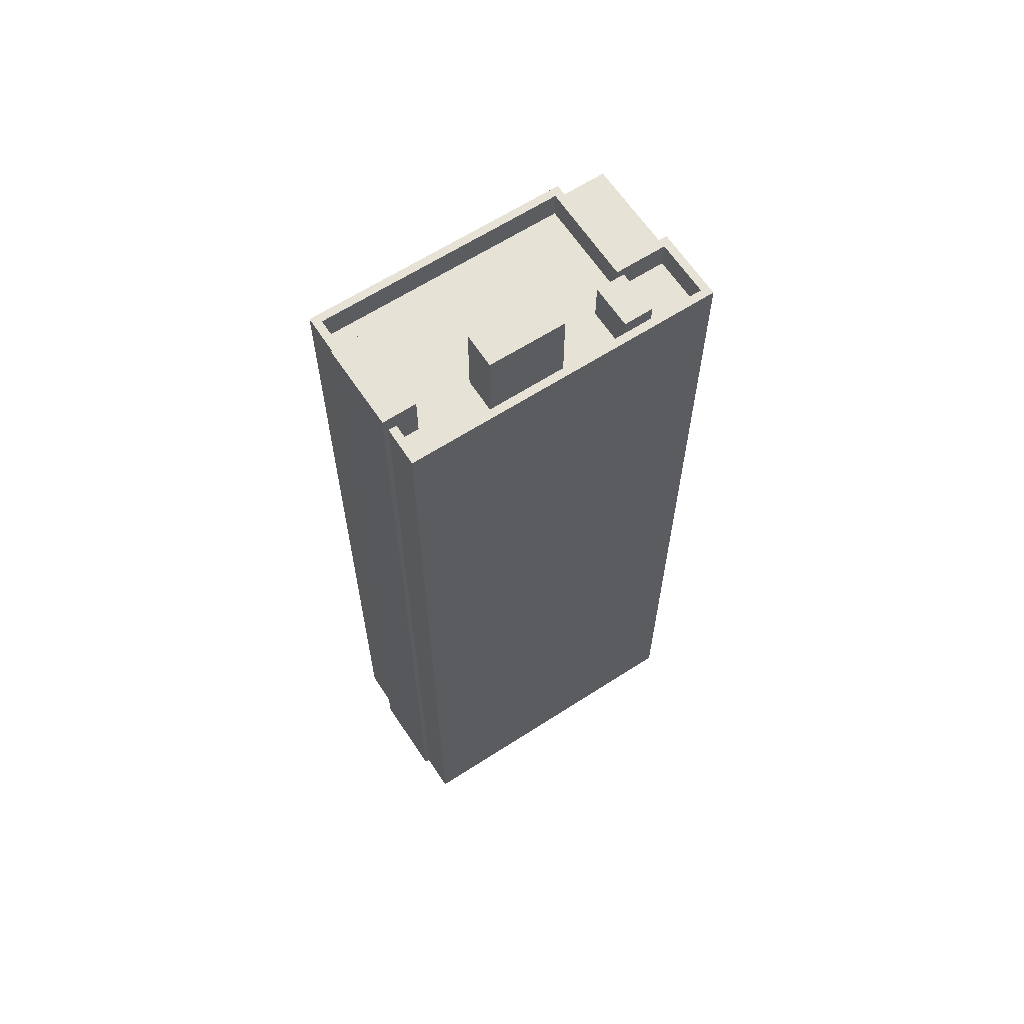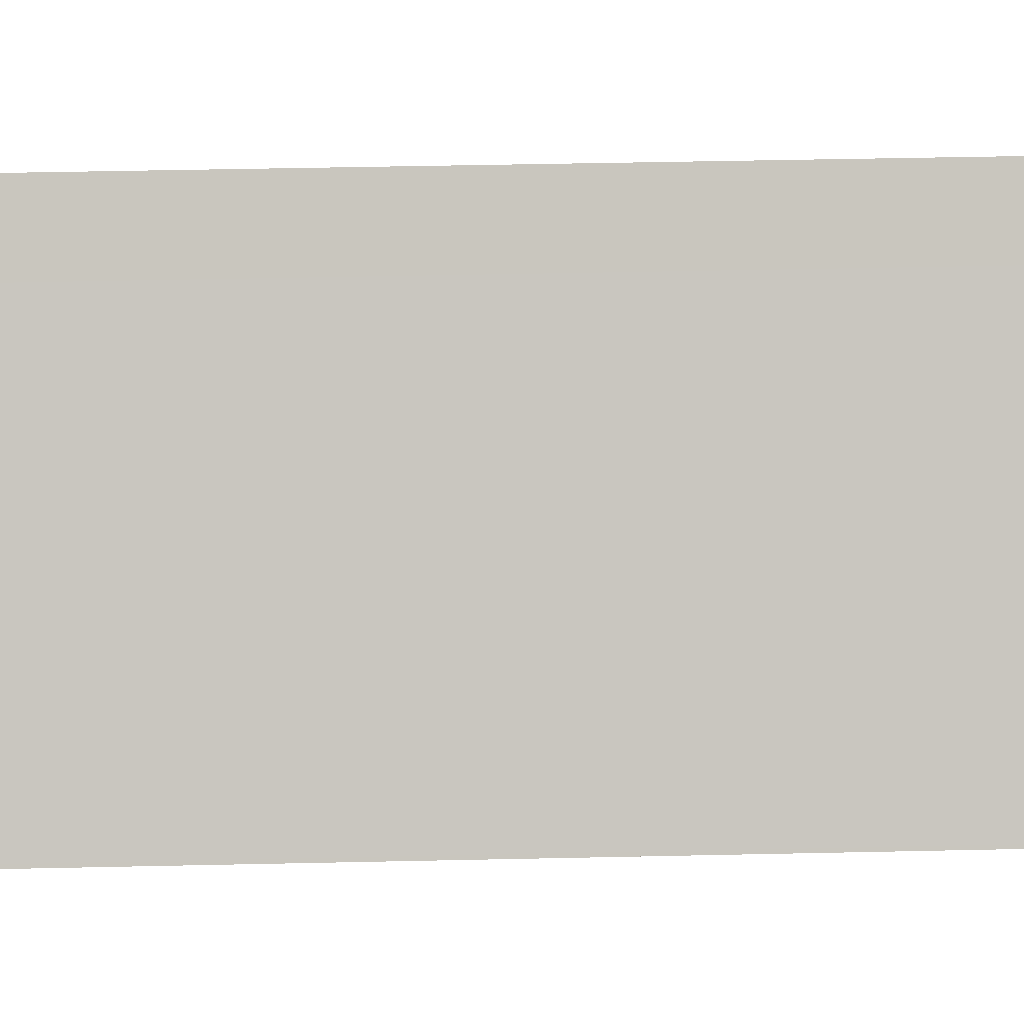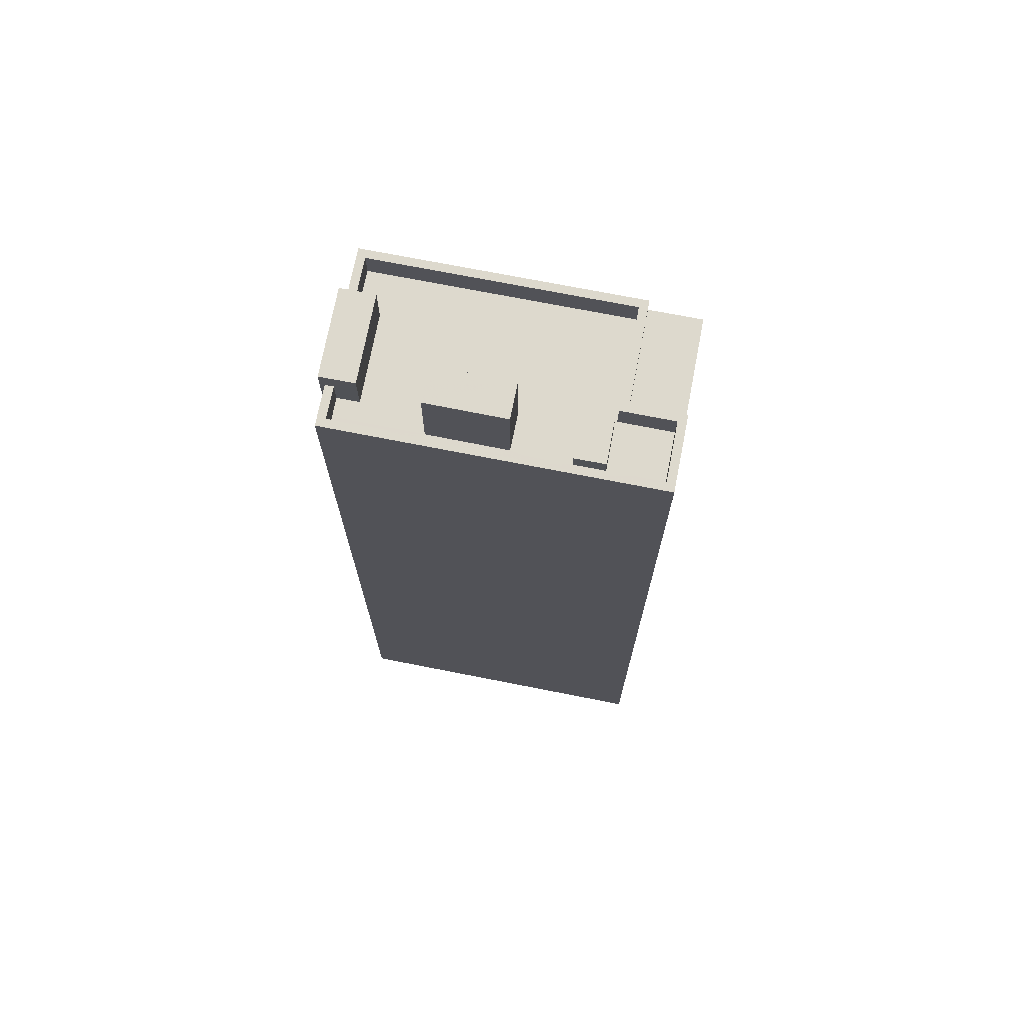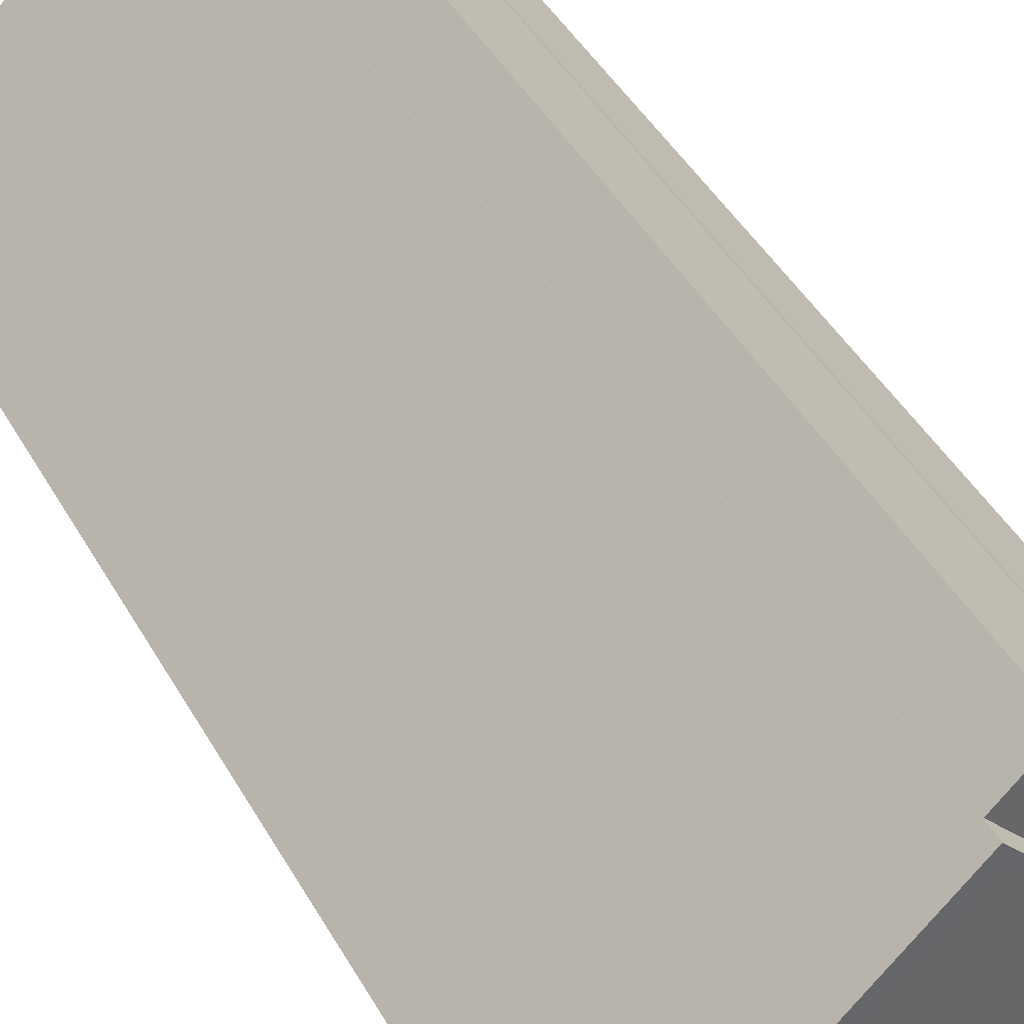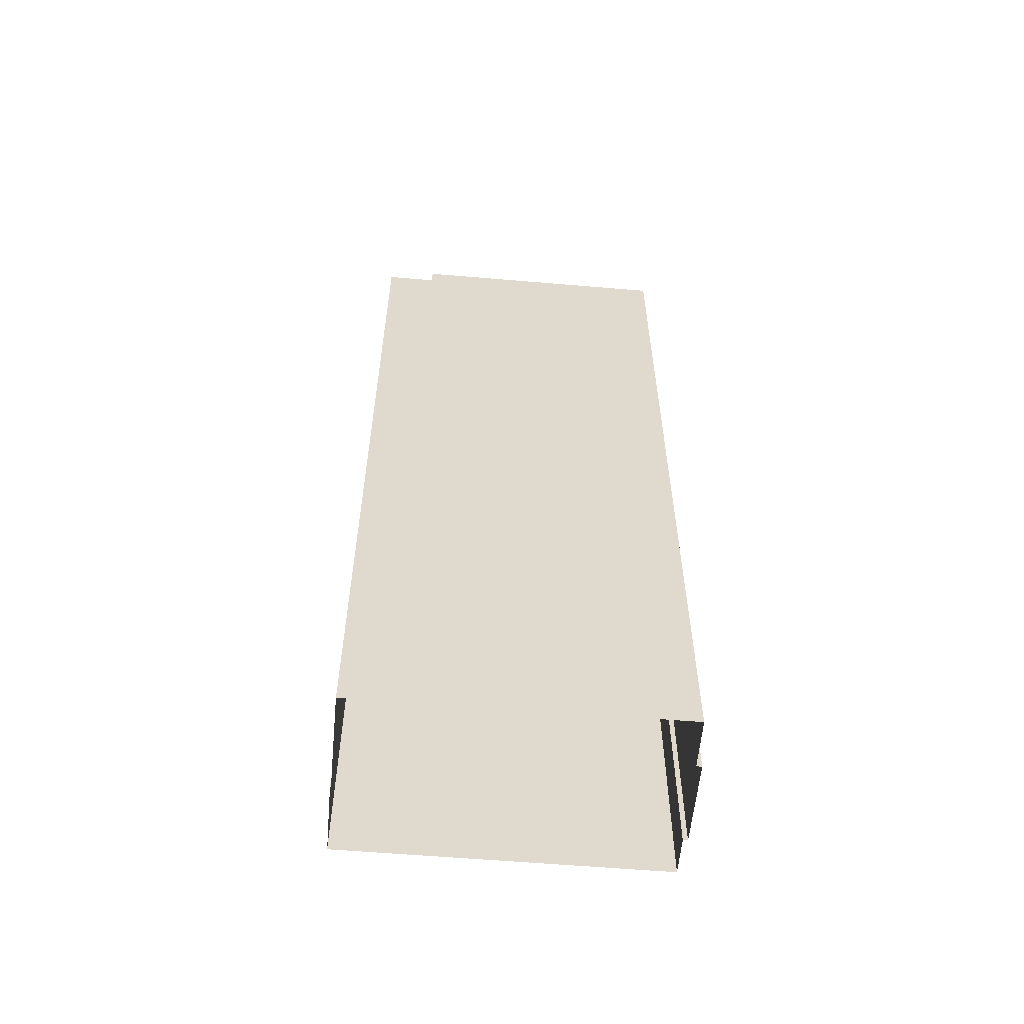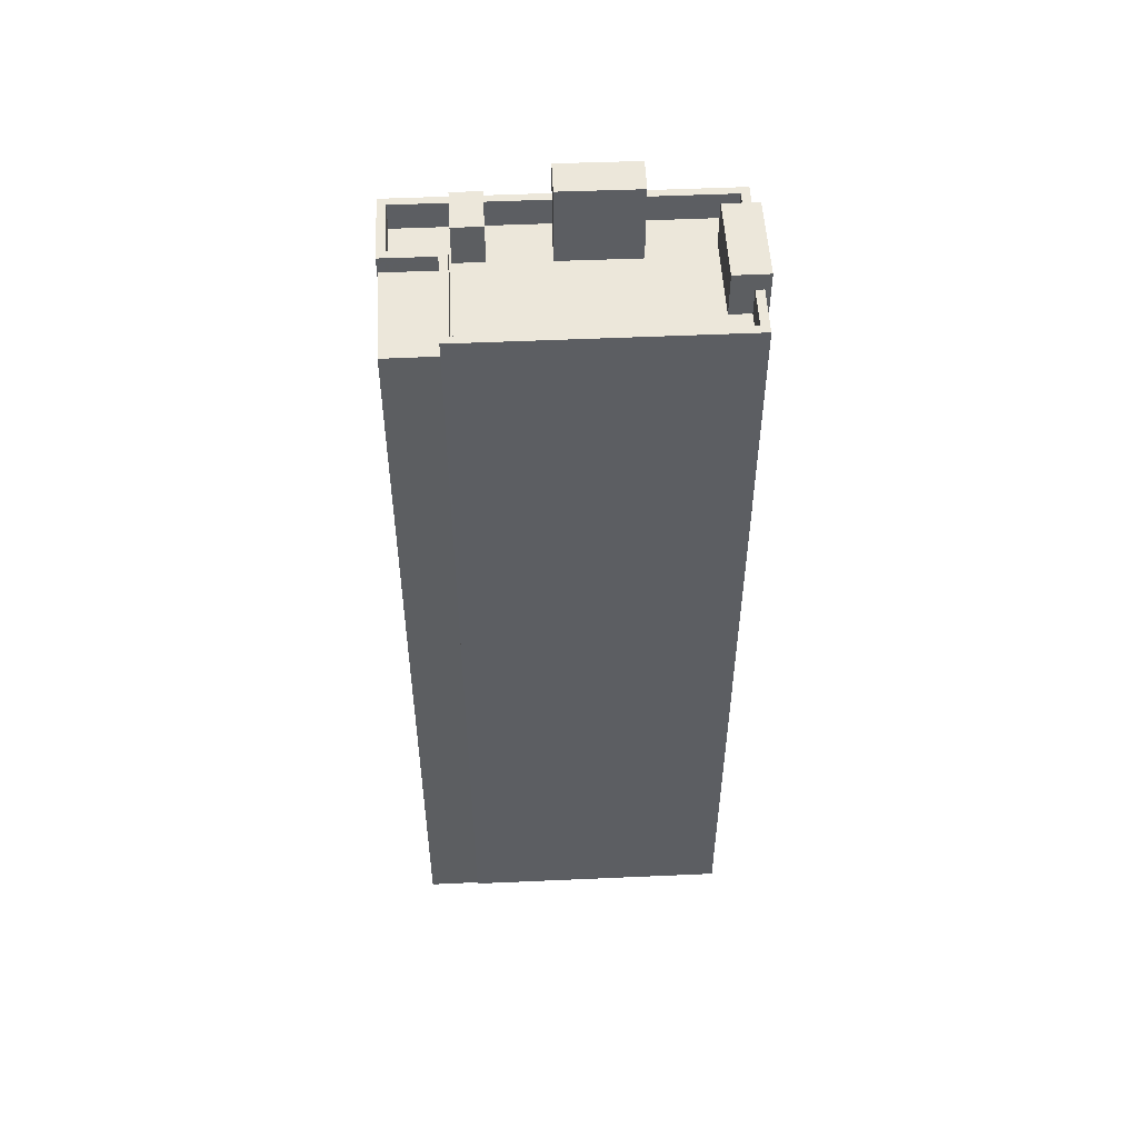
<metadata>
{"format":"obj","ext":"obj","renderer":"f3d","projection":"perspective","resolution":1024,"background":"white","views":[{"elev":63.4,"azim":11.9,"up":"+Z"},{"elev":44.0,"azim":-91.5,"up":"+Y"},{"elev":72.0,"azim":56.2,"up":"+Z"},{"elev":40.4,"azim":-26.0,"up":"+Y"},{"elev":-58.1,"azim":-140.0,"up":"+Z"},{"elev":52.0,"azim":-137.7,"up":"+Z"}]}
</metadata>
<code>
v -5394 -3.684e+04 2.134
v -5393 -3.683e+04 2.134
v -5390 -3.684e+04 2.133
v -5394 -3.684e+04 2.134
v -5401 -3.684e+04 2.133
v -5390 -3.684e+04 2.133
v -5388 -3.684e+04 2.132
v -5397 -3.685e+04 2.131
v -5398 -3.685e+04 2.131
v -5400 -3.684e+04 2.132
v -5400 -3.684e+04 2.132
v -5398 -3.685e+04 2.131
v -5392 -3.684e+04 33.73
v -5390 -3.684e+04 33.73
v -5393 -3.683e+04 33.73
v -5394 -3.684e+04 33.73
v -5400 -3.684e+04 33.33
v -5399 -3.684e+04 33.33
v -5401 -3.684e+04 33.33
v -5397 -3.685e+04 33.32
v -5397 -3.685e+04 33.32
v -5397 -3.685e+04 33.32
v -5394 -3.684e+04 33.33
v -5396 -3.684e+04 33.33
v -5391 -3.684e+04 33.33
v -5390 -3.684e+04 33.33
v -5389 -3.684e+04 33.33
v -5390 -3.684e+04 33.33
v -5392 -3.684e+04 33.33
v -5392 -3.684e+04 33.33
v -5395 -3.684e+04 33.32
v -5393 -3.684e+04 33.33
v -5391 -3.684e+04 33.33
v -5394 -3.684e+04 33.33
v -5391 -3.684e+04 33.33
v -5390 -3.684e+04 33.33
v -5389 -3.684e+04 33.33
v -5397 -3.685e+04 33.32
v -5390 -3.684e+04 34.33
v -5390 -3.684e+04 34.33
v -5388 -3.684e+04 34.33
v -5397 -3.685e+04 34.32
v -5397 -3.685e+04 34.32
v -5398 -3.685e+04 34.32
v -5401 -3.684e+04 34.33
v -5394 -3.684e+04 34.33
v -5394 -3.684e+04 34.33
v -5392 -3.684e+04 34.33
v -5400 -3.684e+04 34.33
v -5401 -3.684e+04 34.33
v -5397 -3.685e+04 34.32
v -5400 -3.684e+04 34.33
v -5392 -3.684e+04 34.33
v -5389 -3.684e+04 34.33
v -5390 -3.684e+04 34.81
v -5392 -3.684e+04 34.81
v -5391 -3.684e+04 34.81
v -5391 -3.684e+04 34.81
v -5394 -3.684e+04 36.17
v -5396 -3.684e+04 36.17
v -5395 -3.684e+04 36.17
v -5393 -3.684e+04 36.17
v -5397 -3.685e+04 34.96
v -5399 -3.684e+04 34.97
v -5400 -3.684e+04 34.97
v -5398 -3.685e+04 34.96
f 1 2 3
f 4 1 5
f 6 7 3
f 7 8 9
f 10 5 1
f 9 11 10
f 9 12 11
f 3 9 1
f 3 7 9
f 9 10 1
f 13 14 15
f 16 13 15
f 17 18 19
f 20 21 22
f 19 18 23
f 21 24 18
f 25 26 27
f 25 27 28
f 23 29 30
f 28 30 25
f 20 31 21
f 32 33 29
f 30 29 25
f 34 32 29
f 18 24 34
f 21 31 24
f 34 23 18
f 23 34 29
f 32 31 35
f 33 32 35
f 27 36 37
f 31 20 38
f 36 27 26
f 38 37 35
f 37 36 35
f 31 38 35
f 39 40 41
f 42 41 43
f 42 43 44
f 45 46 47
f 39 48 40
f 46 48 47
f 45 49 50
f 44 43 51
f 49 52 50
f 53 48 46
f 41 54 43
f 45 50 46
f 40 48 53
f 41 40 54
f 55 56 57
f 55 58 56
f 59 60 61
f 62 59 61
f 63 64 65
f 66 63 65
f 16 15 2
f 1 16 2
f 14 2 15
f 14 3 2
f 13 48 14
f 3 14 6
f 6 14 39
f 14 48 39
f 41 7 6
f 39 41 6
f 42 8 7
f 41 42 7
f 9 8 42
f 44 9 42
f 49 45 5
f 10 49 5
f 45 4 5
f 45 47 4
f 48 16 47
f 47 16 4
f 48 13 16
f 4 16 1
f 53 23 30
f 53 46 23
f 28 53 30
f 28 40 53
f 37 54 27
f 27 40 28
f 27 54 40
f 43 54 37
f 38 43 37
f 38 20 43
f 20 22 51
f 20 51 43
f 52 19 50
f 52 17 19
f 50 19 23
f 46 50 23
f 29 33 56
f 33 35 57
f 56 33 57
f 56 58 25
f 29 56 25
f 36 26 55
f 26 25 58
f 26 58 55
f 36 57 35
f 36 55 57
f 24 61 60
f 24 31 61
f 34 24 60
f 59 34 60
f 62 34 59
f 62 32 34
f 61 32 62
f 61 31 32
f 66 65 11
f 12 66 11
f 52 64 18
f 64 52 65
f 65 49 11
f 17 52 18
f 11 49 10
f 52 49 65
f 22 21 51
f 9 44 12
f 21 63 51
f 12 44 66
f 51 63 66
f 44 51 66
f 18 64 63
f 21 18 63

</code>
